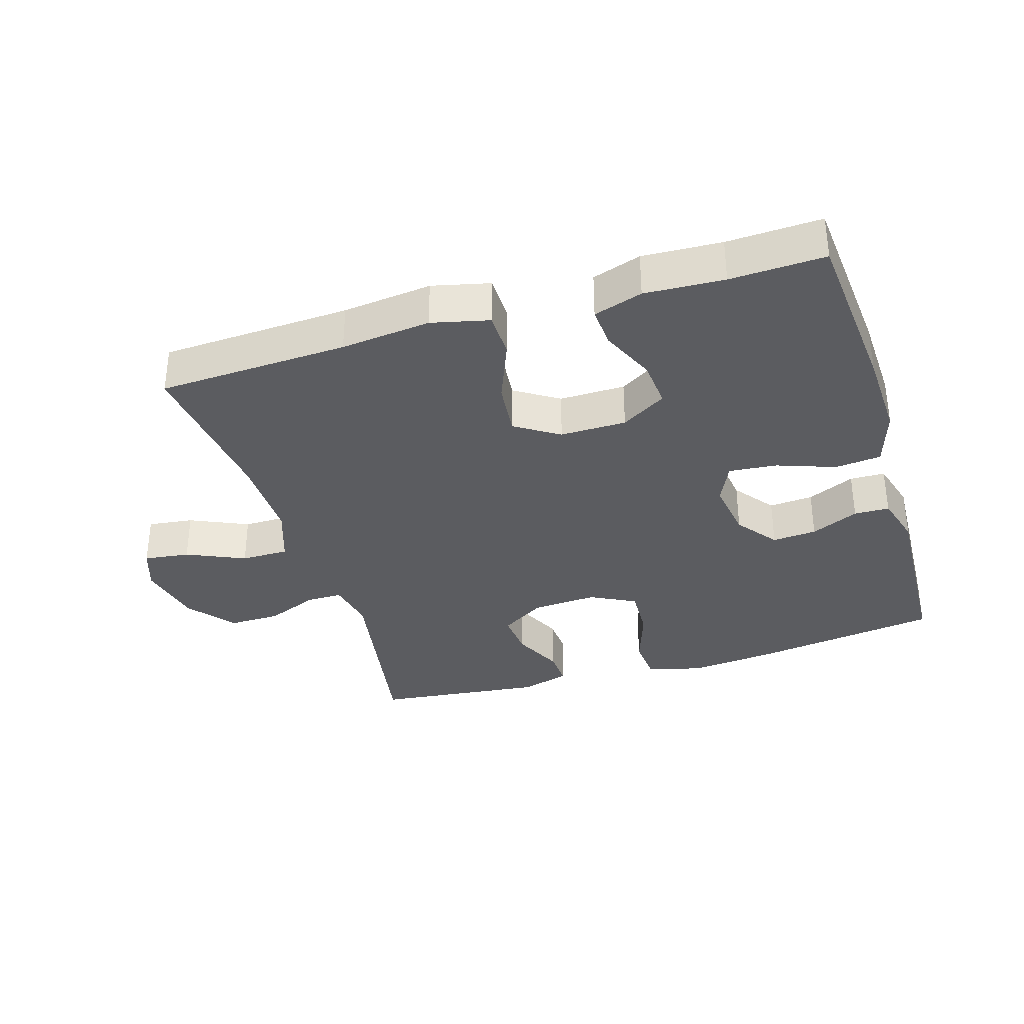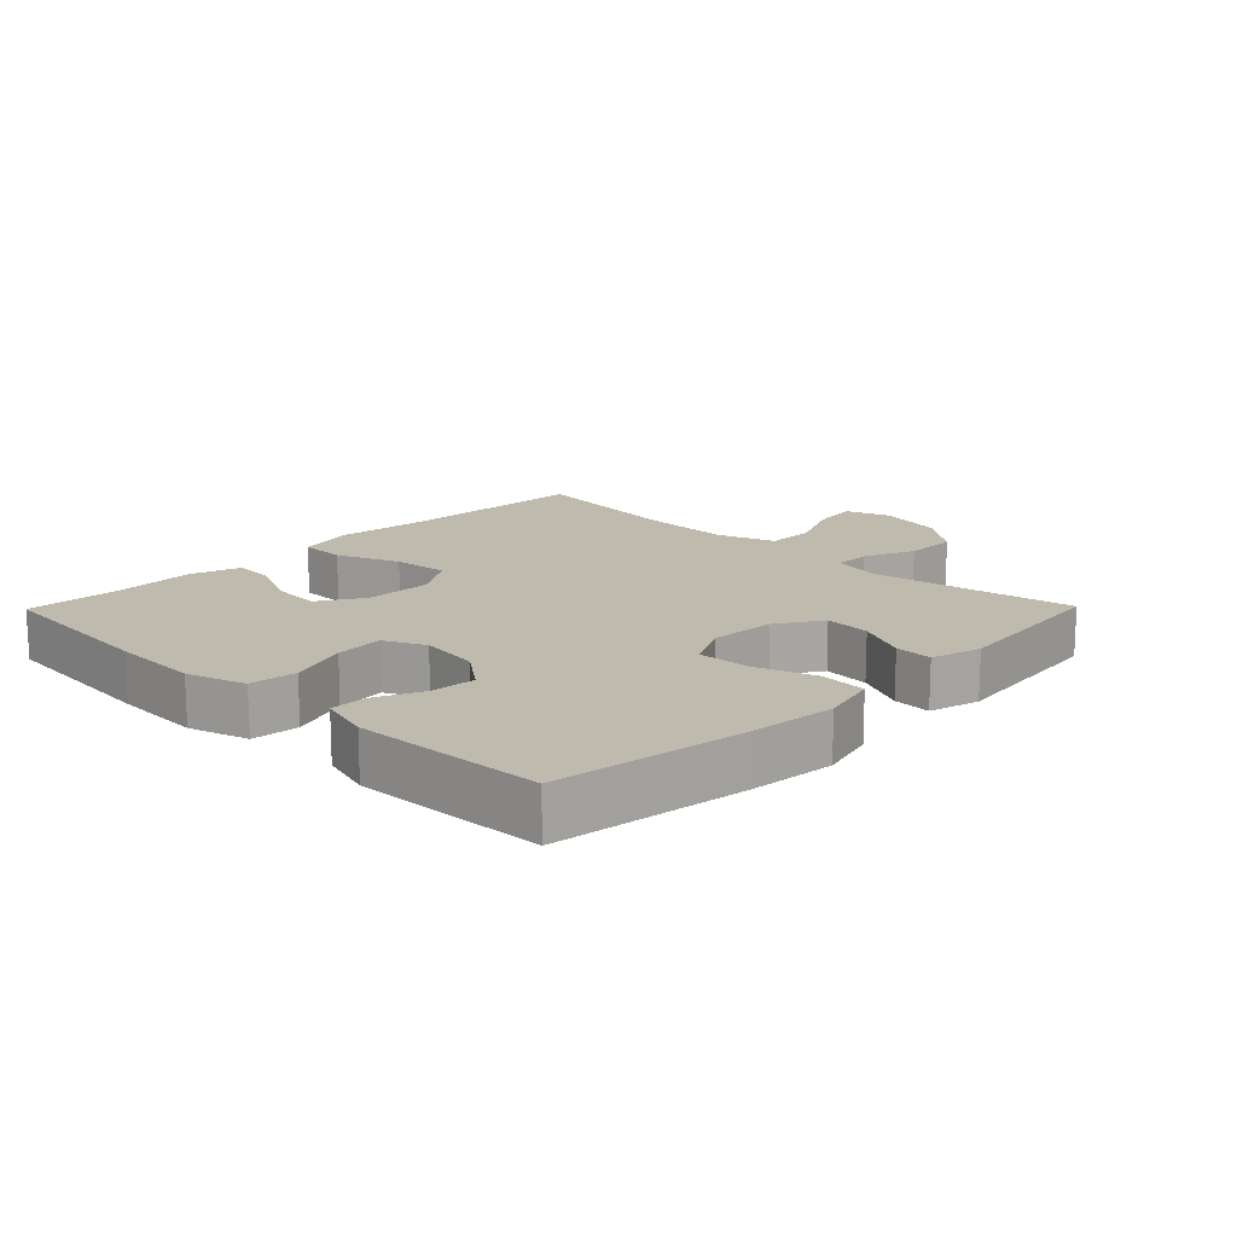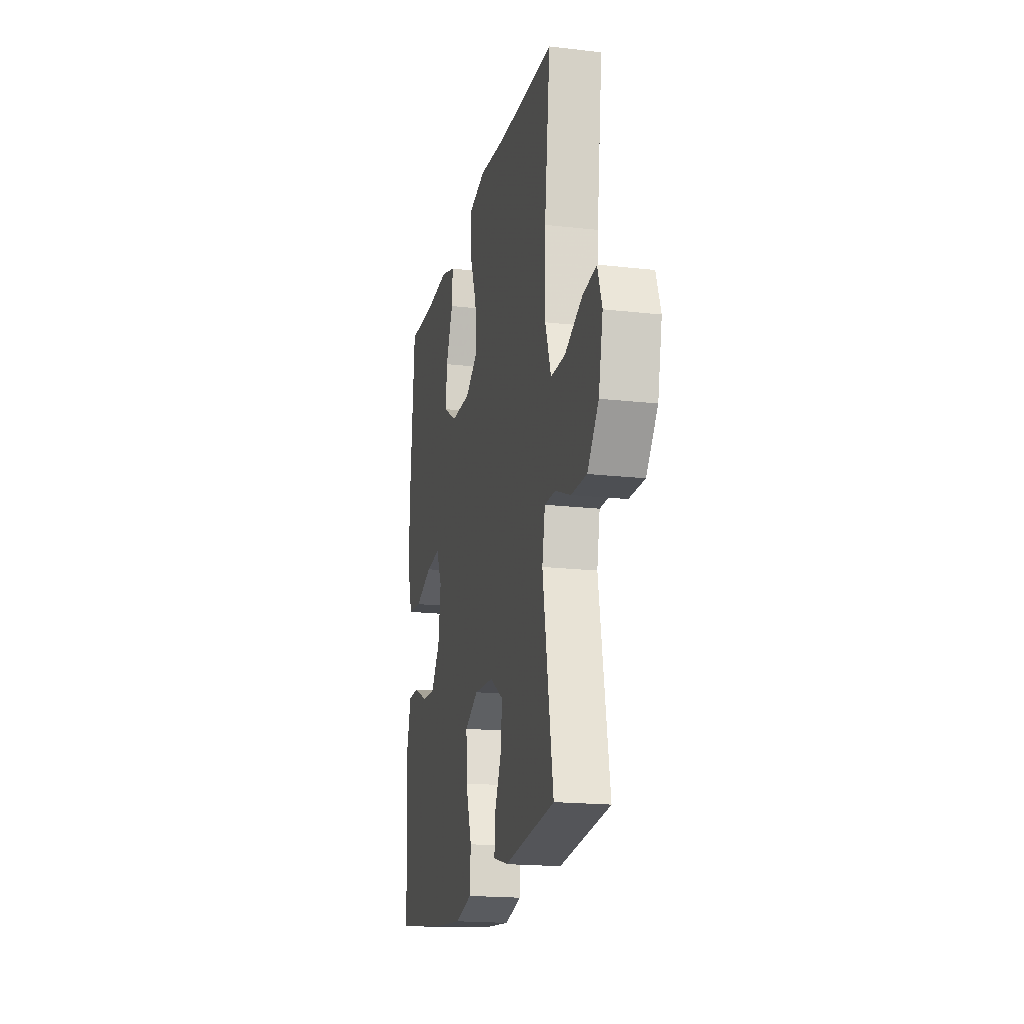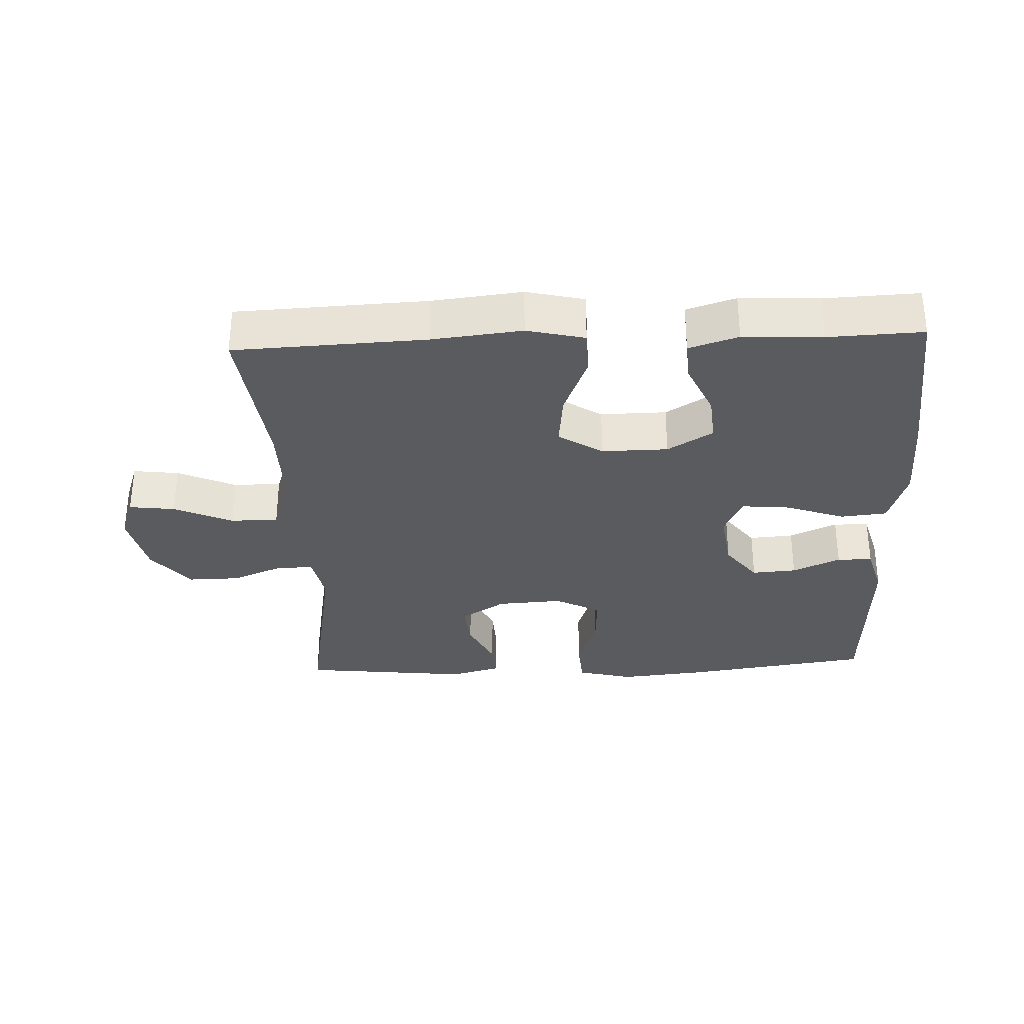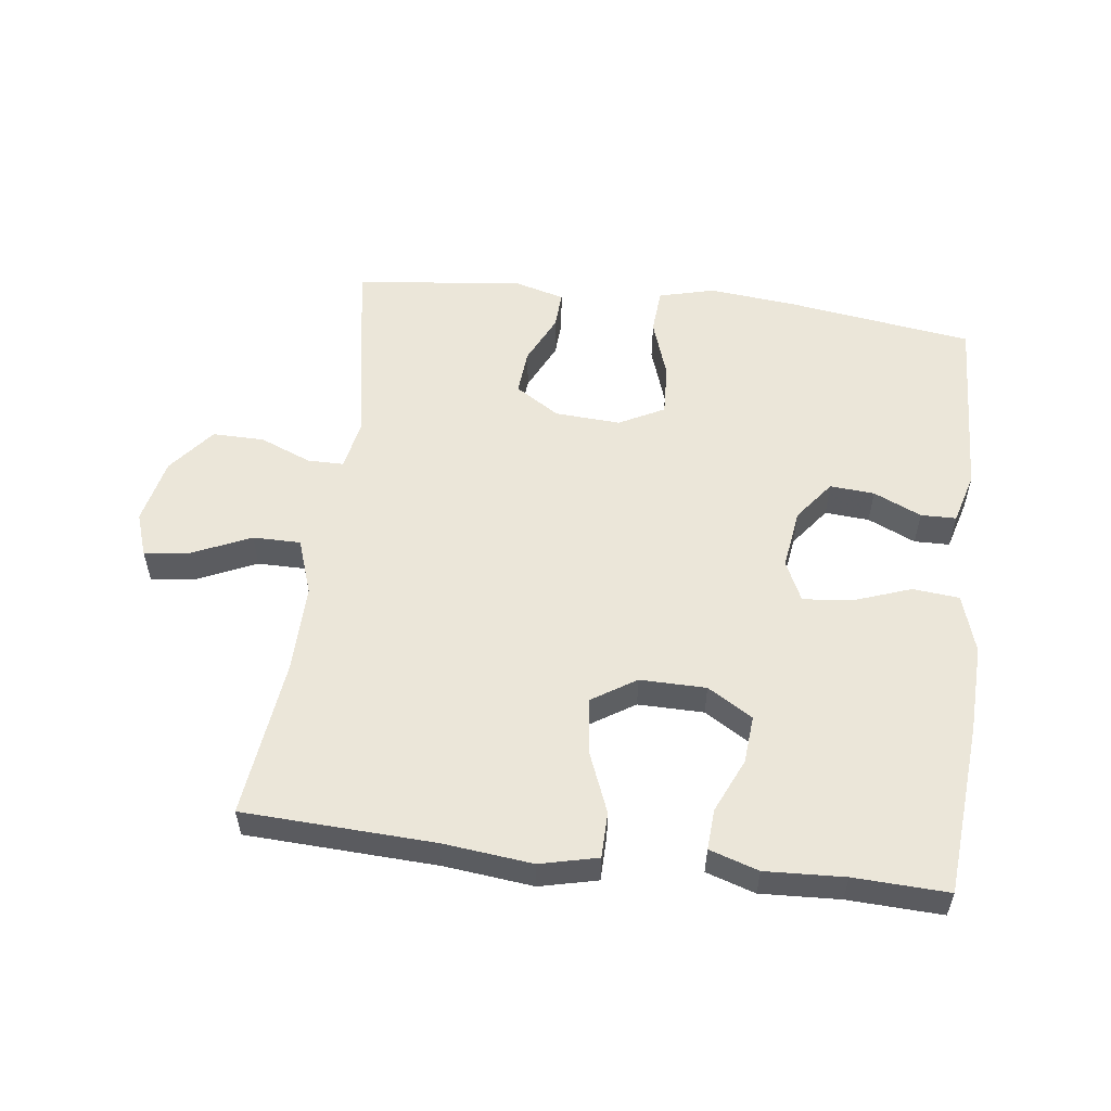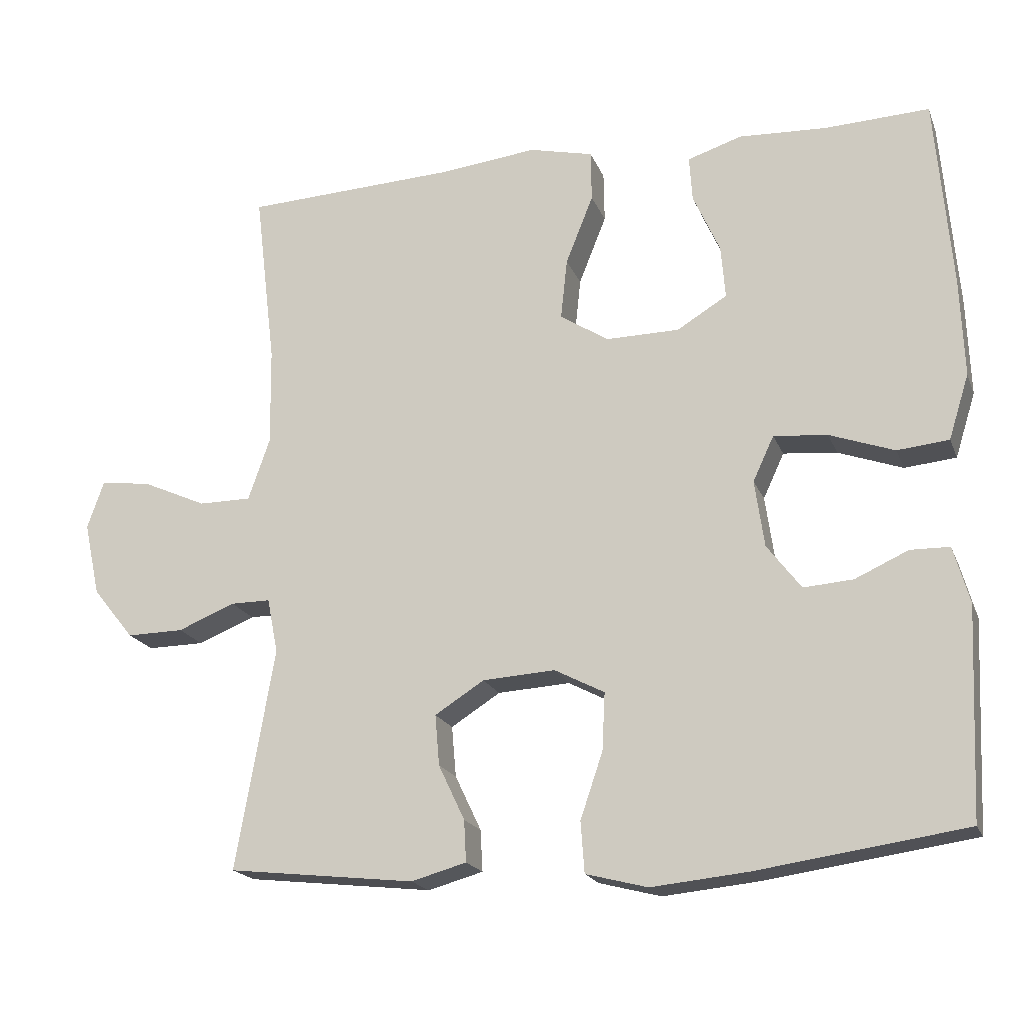
<metadata>
{"format":"obj","ext":"obj","renderer":"f3d","projection":"perspective","resolution":1024,"background":"white","views":[{"elev":-34.5,"azim":17.1,"up":"+Y"},{"elev":15.5,"azim":134.4,"up":"+Y"},{"elev":-18.5,"azim":-102.4,"up":"+Z"},{"elev":-32.0,"azim":2.5,"up":"+Y"},{"elev":55.1,"azim":7.2,"up":"+Y"},{"elev":-19.2,"azim":17.4,"up":"+Z"}]}
</metadata>
<code>
v 0.5 0.07 -0.5
v 0.213 0.07 -0.541
v 0.081 0.07 -0.554
v -0.004 0.07 -0.532
v -0.009 0.07 -0.462
v 0.022 0.07 -0.371
v 0.026 0.07 -0.292
v -0.043 0.07 -0.256
v -0.143 0.07 -0.262
v -0.211 0.07 -0.305
v -0.205 0.07 -0.375
v -0.169 0.07 -0.451
v -0.166 0.07 -0.508
v -0.242 0.07 -0.529
v -0.5 0.07 -0.5
v -0.447 0.07 -0.196
v -0.462 0.07 -0.12
v -0.517 0.07 -0.12
v -0.596 0.07 -0.152
v -0.675 0.07 -0.153
v -0.732 0.07 -0.082
v -0.754 0.07 0.019
v -0.731 0.07 0.085
v -0.661 0.07 0.076
v -0.572 0.07 0.036
v -0.499 0.07 0.036
v -0.469 0.07 0.122
v -0.471 0.07 0.257
v -0.5 0.07 0.5
v -0.209 0.07 0.513
v -0.072 0.07 0.528
v 0.016 0.07 0.507
v 0.017 0.07 0.437
v -0.021 0.07 0.342
v -0.03 0.07 0.258
v 0.037 0.07 0.215
v 0.138 0.07 0.216
v 0.207 0.07 0.258
v 0.201 0.07 0.331
v 0.164 0.07 0.414
v 0.16 0.07 0.476
v 0.235 0.07 0.5
v 0.356 0.07 0.494
v 0.5 0.07 0.5
v 0.522 0.07 0.236
v 0.527 0.07 0.101
v 0.499 0.07 0.012
v 0.428 0.07 0.005
v 0.339 0.07 0.037
v 0.265 0.07 0.044
v 0.236 0.07 -0.018
v 0.249 0.07 -0.11
v 0.296 0.07 -0.172
v 0.364 0.07 -0.167
v 0.437 0.07 -0.134
v 0.491 0.07 -0.135
v 0.513 0.07 -0.213
v 0.5 0 -0.5
v 0.213 0 -0.541
v 0.081 0 -0.554
v -0.004 0 -0.532
v -0.009 0 -0.462
v 0.022 0 -0.371
v 0.026 0 -0.292
v -0.043 0 -0.256
v -0.143 0 -0.262
v -0.211 0 -0.305
v -0.205 0 -0.375
v -0.169 0 -0.451
v -0.166 0 -0.508
v -0.242 0 -0.529
v -0.5 0 -0.5
v -0.447 0 -0.196
v -0.462 0 -0.12
v -0.517 0 -0.12
v -0.596 0 -0.152
v -0.675 0 -0.153
v -0.732 0 -0.082
v -0.754 0 0.019
v -0.731 0 0.085
v -0.661 0 0.076
v -0.572 0 0.036
v -0.499 0 0.036
v -0.469 0 0.122
v -0.471 0 0.257
v -0.5 0 0.5
v -0.209 0 0.513
v -0.072 0 0.528
v 0.016 0 0.507
v 0.017 0 0.437
v -0.021 0 0.342
v -0.03 0 0.258
v 0.037 0 0.215
v 0.138 0 0.216
v 0.207 0 0.258
v 0.201 0 0.331
v 0.164 0 0.414
v 0.16 0 0.476
v 0.235 0 0.5
v 0.356 0 0.494
v 0.5 0 0.5
v 0.522 0 0.236
v 0.527 0 0.101
v 0.499 0 0.012
v 0.428 0 0.005
v 0.339 0 0.037
v 0.265 0 0.044
v 0.236 0 -0.018
v 0.249 0 -0.11
v 0.296 0 -0.172
v 0.364 0 -0.167
v 0.437 0 -0.134
v 0.491 0 -0.135
v 0.513 0 -0.213
f 54 55 56 57
f 53 54 57 1
f 52 53 1 2
f 51 52 2 3
f 46 47 48 49
f 46 49 50
f 43 44 45 46
f 43 46 50
f 42 43 50 51
f 39 40 41 42
f 38 39 42 51
f 31 32 33 34
f 30 31 34 35
f 28 29 30 35
f 27 28 35 36
f 22 23 24 25
f 22 25 26
f 21 22 26
f 18 19 20 21
f 17 18 21 26
f 13 14 15 16
f 11 12 13 16
f 10 11 16 17
f 9 10 17 26
f 3 4 5 6
f 3 6 7
f 37 38 51 3
f 8 9 26 27
f 7 8 27 36
f 3 7 36 37
f 114 113 112 111
f 58 114 111 110
f 59 58 110 109
f 60 59 109 108
f 106 105 104 103
f 107 106 103
f 103 102 101 100
f 107 103 100
f 108 107 100 99
f 99 98 97 96
f 108 99 96 95
f 91 90 89 88
f 92 91 88 87
f 92 87 86 85
f 93 92 85 84
f 82 81 80 79
f 83 82 79
f 83 79 78
f 78 77 76 75
f 83 78 75 74
f 73 72 71 70
f 73 70 69 68
f 74 73 68 67
f 83 74 67 66
f 63 62 61 60
f 64 63 60
f 60 108 95 94
f 84 83 66 65
f 93 84 65 64
f 94 93 64 60
f 1 58 59 2
f 2 59 60 3
f 3 60 61 4
f 4 61 62 5
f 5 62 63 6
f 6 63 64 7
f 7 64 65 8
f 8 65 66 9
f 9 66 67 10
f 10 67 68 11
f 11 68 69 12
f 12 69 70 13
f 13 70 71 14
f 14 71 72 15
f 15 72 73 16
f 16 73 74 17
f 17 74 75 18
f 18 75 76 19
f 19 76 77 20
f 20 77 78 21
f 21 78 79 22
f 22 79 80 23
f 23 80 81 24
f 24 81 82 25
f 25 82 83 26
f 26 83 84 27
f 27 84 85 28
f 28 85 86 29
f 29 86 87 30
f 30 87 88 31
f 31 88 89 32
f 32 89 90 33
f 33 90 91 34
f 34 91 92 35
f 35 92 93 36
f 36 93 94 37
f 37 94 95 38
f 38 95 96 39
f 39 96 97 40
f 40 97 98 41
f 41 98 99 42
f 42 99 100 43
f 43 100 101 44
f 44 101 102 45
f 45 102 103 46
f 46 103 104 47
f 47 104 105 48
f 48 105 106 49
f 49 106 107 50
f 50 107 108 51
f 51 108 109 52
f 52 109 110 53
f 53 110 111 54
f 54 111 112 55
f 55 112 113 56
f 56 113 114 57
f 57 114 58 1

</code>
